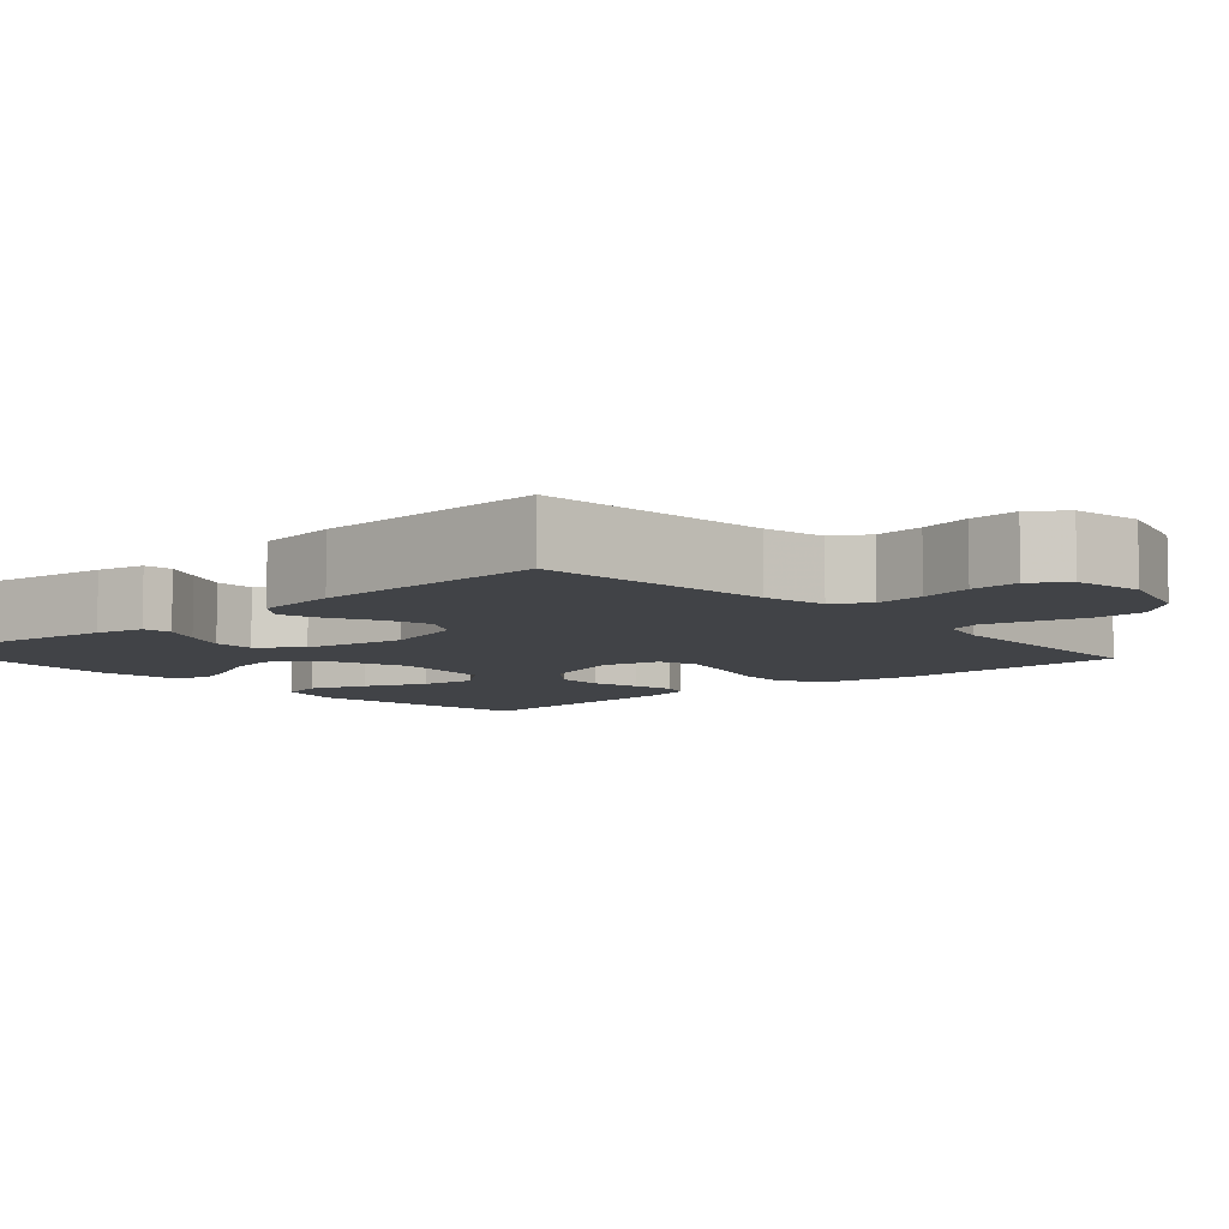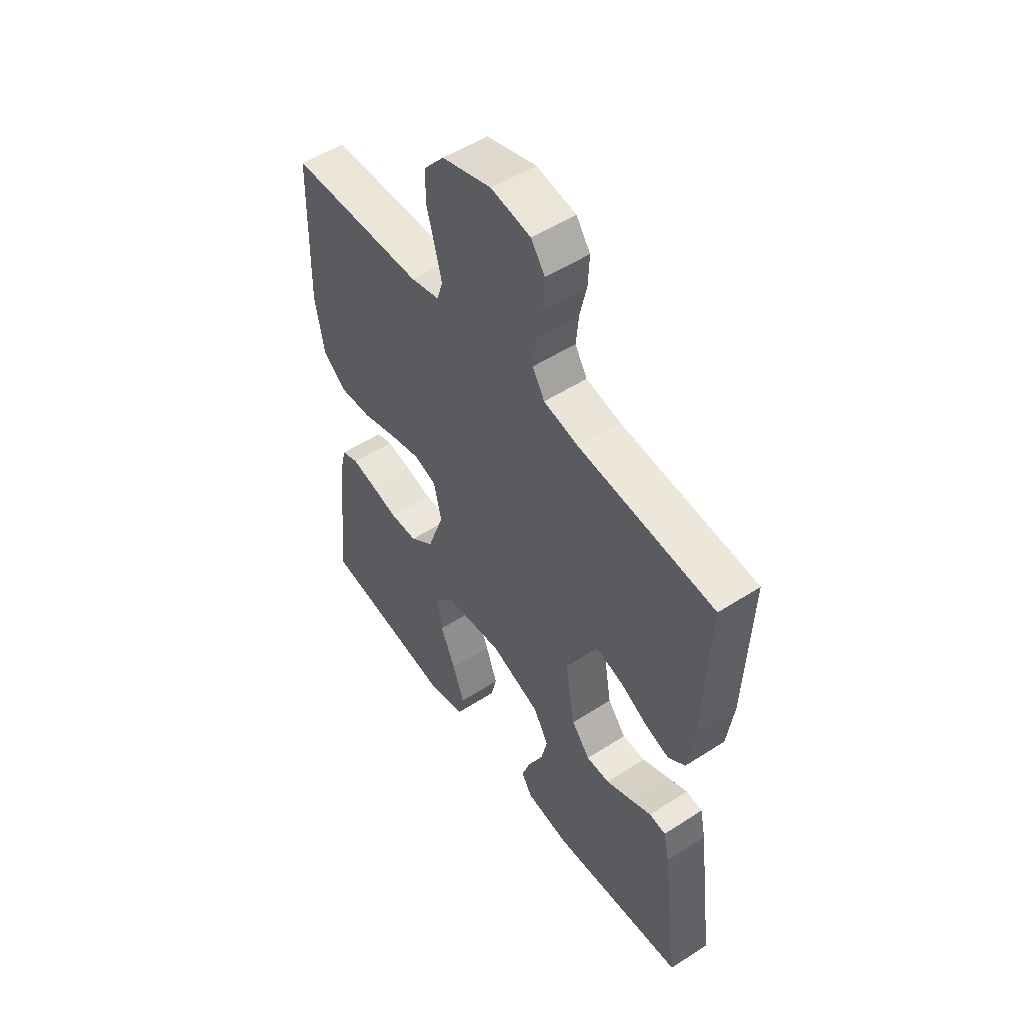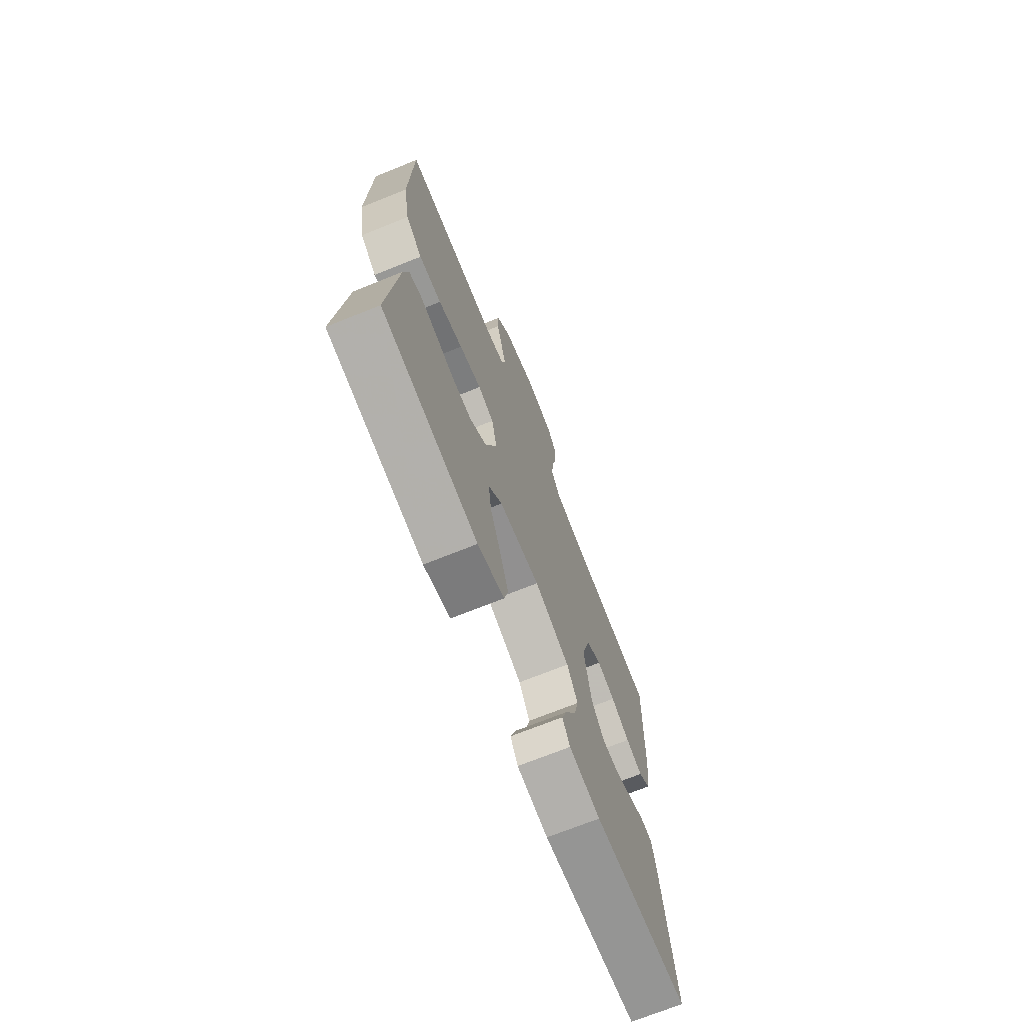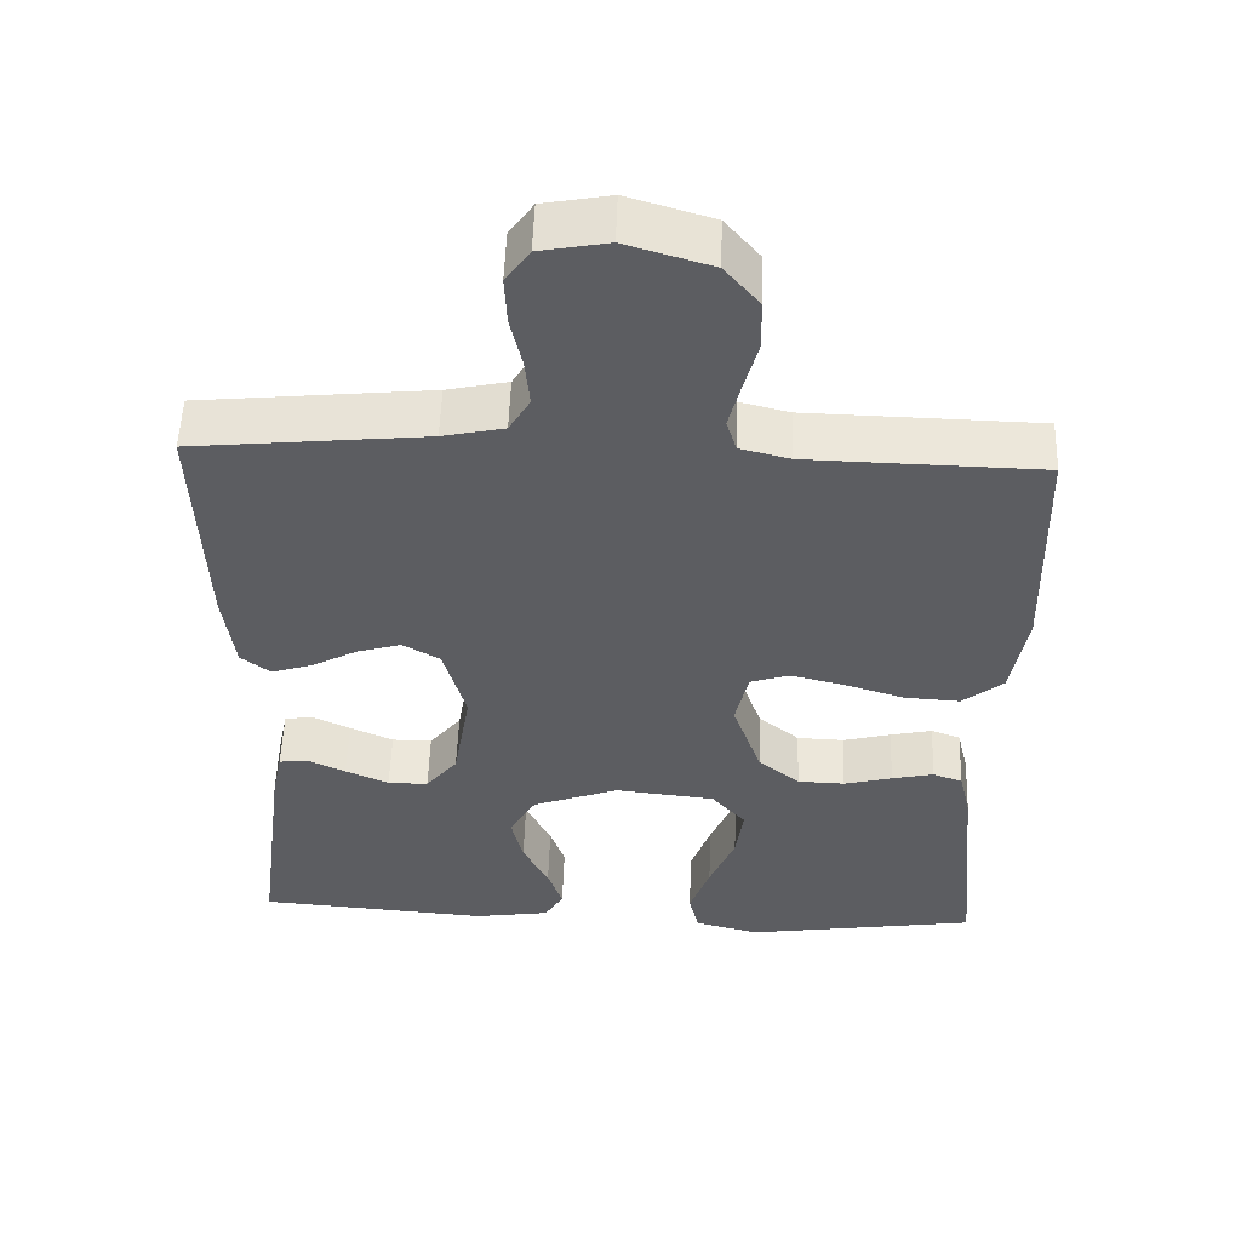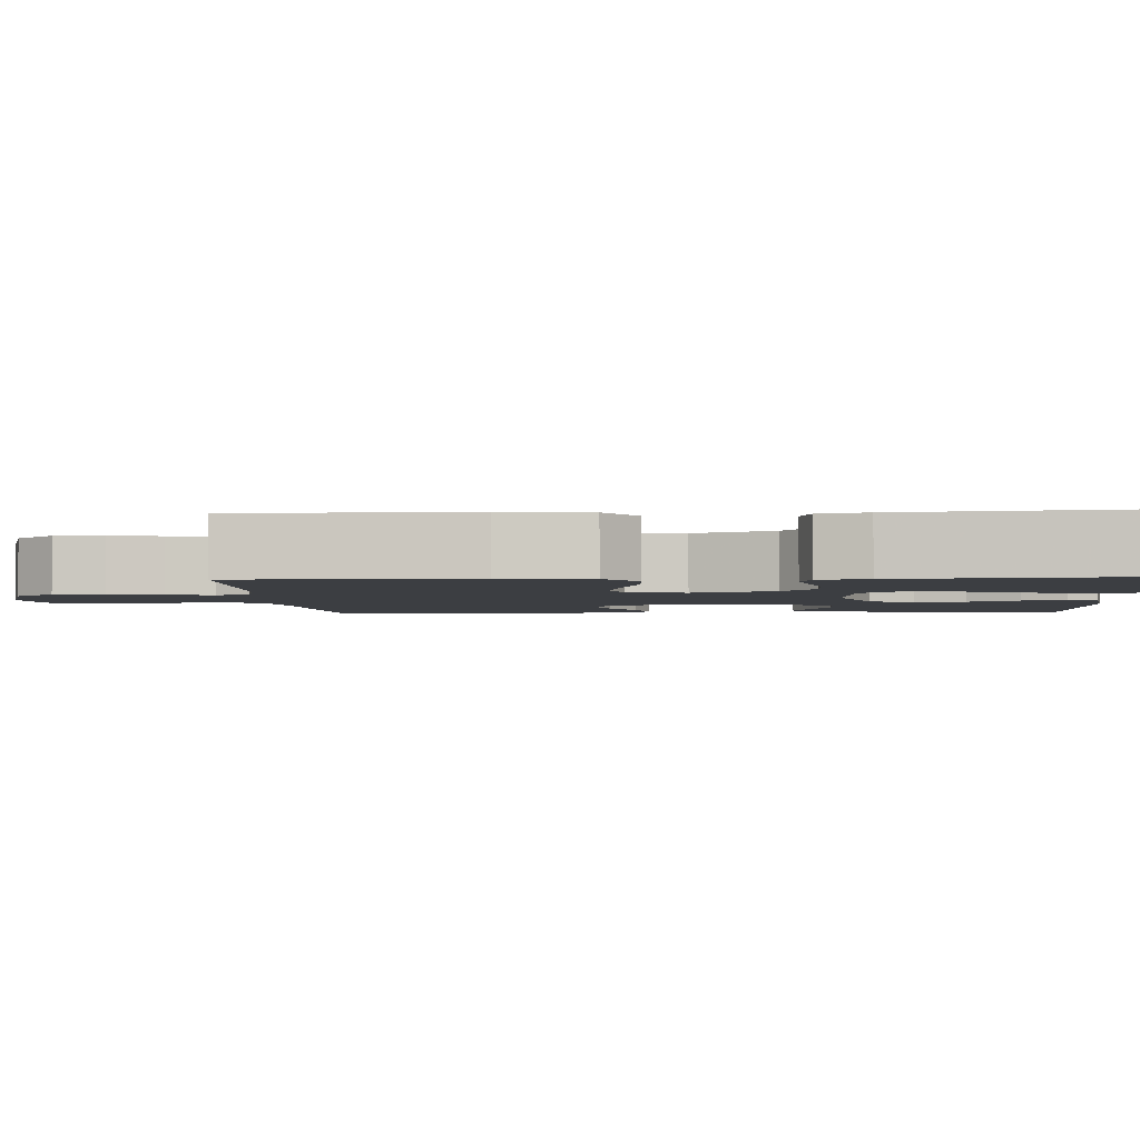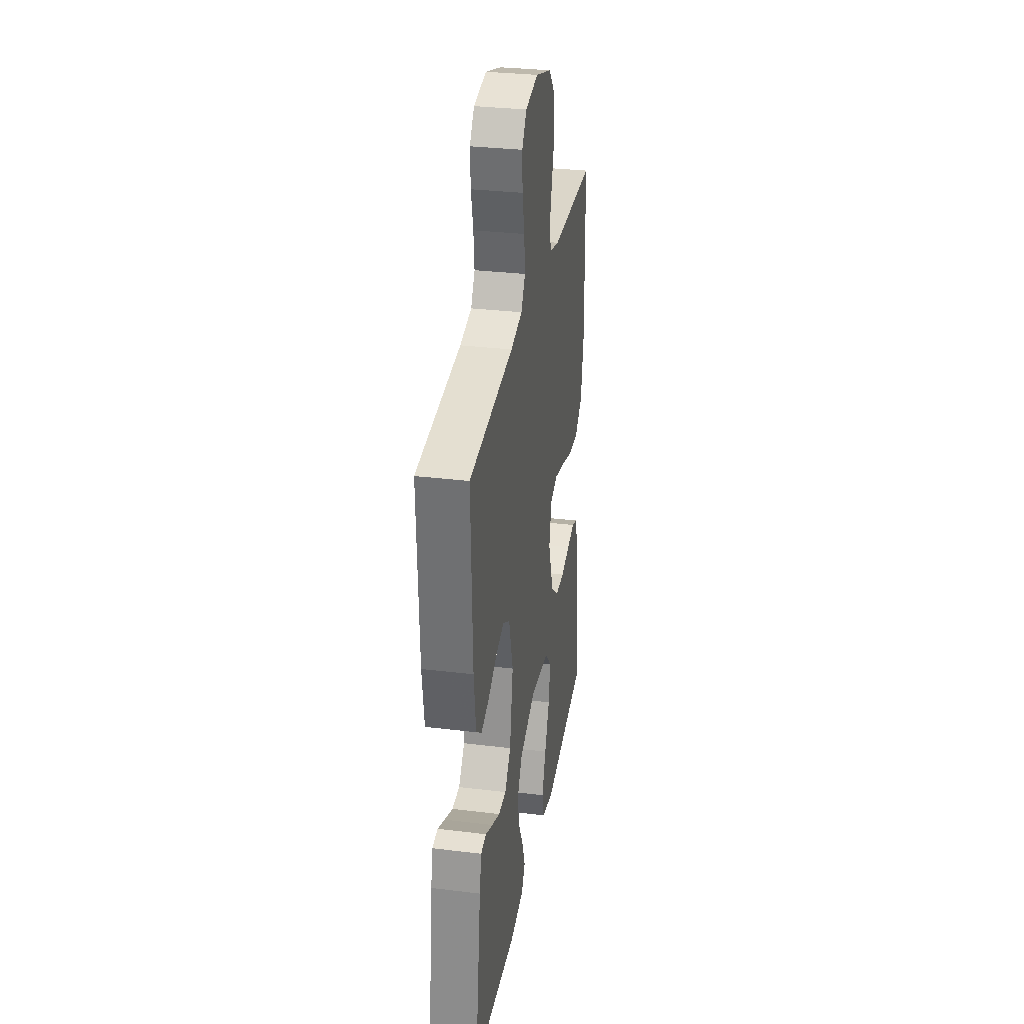
<metadata>
{"format":"obj","ext":"obj","renderer":"f3d","projection":"perspective","resolution":1024,"background":"white","views":[{"elev":-7.3,"azim":-48.3,"up":"+Y"},{"elev":52.2,"azim":-124.9,"up":"+Z"},{"elev":-71.3,"azim":111.9,"up":"+Z"},{"elev":53.0,"azim":2.0,"up":"+Z"},{"elev":-3.0,"azim":93.6,"up":"+Y"},{"elev":31.4,"azim":-80.1,"up":"+Z"}]}
</metadata>
<code>
v -0.5 0.07 -0.5
v -0.461 0.07 -0.2
v -0.448 0.07 -0.138
v -0.411 0.07 -0.133
v -0.362 0.07 -0.156
v -0.306 0.07 -0.181
v -0.254 0.07 -0.181
v -0.213 0.07 -0.13
v -0.191 0.07 0
v -0.22 0.07 0.104
v -0.268 0.07 0.132
v -0.325 0.07 0.115
v -0.384 0.07 0.083
v -0.437 0.07 0.066
v -0.475 0.07 0.095
v -0.489 0.07 0.2
v -0.5 0.07 0.5
v -0.2 0.07 0.53
v -0.121 0.07 0.547
v -0.094 0.07 0.592
v -0.1 0.07 0.654
v -0.115 0.07 0.72
v -0.118 0.07 0.782
v -0.087 0.07 0.826
v 0 0.07 0.842
v 0.11 0.07 0.809
v 0.155 0.07 0.756
v 0.156 0.07 0.691
v 0.138 0.07 0.624
v 0.123 0.07 0.565
v 0.136 0.07 0.523
v 0.2 0.07 0.507
v 0.5 0.07 0.5
v 0.508 0.07 0.2
v 0.488 0.07 0.087
v 0.436 0.07 0.045
v 0.365 0.07 0.049
v 0.288 0.07 0.073
v 0.218 0.07 0.09
v 0.168 0.07 0.074
v 0.151 0.07 0
v 0.188 0.07 -0.106
v 0.241 0.07 -0.149
v 0.302 0.07 -0.151
v 0.364 0.07 -0.135
v 0.418 0.07 -0.123
v 0.456 0.07 -0.137
v 0.471 0.07 -0.2
v 0.5 0.07 -0.5
v 0.2 0.07 -0.545
v 0.117 0.07 -0.524
v 0.104 0.07 -0.47
v 0.13 0.07 -0.397
v 0.163 0.07 -0.318
v 0.173 0.07 -0.247
v 0.129 0.07 -0.197
v 0 0.07 -0.183
v -0.111 0.07 -0.224
v -0.145 0.07 -0.282
v -0.13 0.07 -0.347
v -0.097 0.07 -0.412
v -0.078 0.07 -0.468
v -0.102 0.07 -0.508
v -0.2 0.07 -0.523
v -0.5 0 -0.5
v -0.461 0 -0.2
v -0.448 0 -0.138
v -0.411 0 -0.133
v -0.362 0 -0.156
v -0.306 0 -0.181
v -0.254 0 -0.181
v -0.213 0 -0.13
v -0.191 0 0
v -0.22 0 0.104
v -0.268 0 0.132
v -0.325 0 0.115
v -0.384 0 0.083
v -0.437 0 0.066
v -0.475 0 0.095
v -0.489 0 0.2
v -0.5 0 0.5
v -0.2 0 0.53
v -0.121 0 0.547
v -0.094 0 0.592
v -0.1 0 0.654
v -0.115 0 0.72
v -0.118 0 0.782
v -0.087 0 0.826
v 0 0 0.842
v 0.11 0 0.809
v 0.155 0 0.756
v 0.156 0 0.691
v 0.138 0 0.624
v 0.123 0 0.565
v 0.136 0 0.523
v 0.2 0 0.507
v 0.5 0 0.5
v 0.508 0 0.2
v 0.488 0 0.087
v 0.436 0 0.045
v 0.365 0 0.049
v 0.288 0 0.073
v 0.218 0 0.09
v 0.168 0 0.074
v 0.151 0 0
v 0.188 0 -0.106
v 0.241 0 -0.149
v 0.302 0 -0.151
v 0.364 0 -0.135
v 0.418 0 -0.123
v 0.456 0 -0.137
v 0.471 0 -0.2
v 0.5 0 -0.5
v 0.2 0 -0.545
v 0.117 0 -0.524
v 0.104 0 -0.47
v 0.13 0 -0.397
v 0.163 0 -0.318
v 0.173 0 -0.247
v 0.129 0 -0.197
v 0 0 -0.183
v -0.111 0 -0.224
v -0.145 0 -0.282
v -0.13 0 -0.347
v -0.097 0 -0.412
v -0.078 0 -0.468
v -0.102 0 -0.508
v -0.2 0 -0.523
f 3 4 5
f 2 3 5
f 1 2 5
f 64 1 5
f 63 64 5
f 62 63 5
f 61 62 5
f 60 61 5
f 59 60 5 6
f 58 59 6 7
f 57 58 7 8
f 56 57 8 9
f 52 53 54
f 51 52 54
f 50 51 54
f 49 50 54
f 48 49 54
f 47 48 54
f 46 47 54
f 45 46 54
f 44 45 54
f 43 44 54 55
f 42 43 55 56
f 36 37 38
f 35 36 38
f 34 35 38
f 33 34 38
f 32 33 38
f 31 32 38 39
f 30 31 39 40
f 27 28 29
f 26 27 29
f 25 26 29
f 24 25 29
f 23 24 29
f 22 23 29
f 21 22 29
f 20 21 29 30
f 30 40 41
f 20 30 41
f 19 20 41
f 16 17 18
f 15 16 18
f 14 15 18
f 13 14 18
f 12 13 18
f 11 12 18 19
f 56 9 10
f 42 56 10
f 41 42 10
f 19 41 10
f 10 11 19
f 69 68 67
f 69 67 66
f 69 66 65
f 69 65 128
f 69 128 127
f 69 127 126
f 69 126 125
f 69 125 124
f 70 69 124 123
f 71 70 123 122
f 72 71 122 121
f 73 72 121 120
f 118 117 116
f 118 116 115
f 118 115 114
f 118 114 113
f 118 113 112
f 118 112 111
f 118 111 110
f 118 110 109
f 118 109 108
f 119 118 108 107
f 120 119 107 106
f 102 101 100
f 102 100 99
f 102 99 98
f 102 98 97
f 102 97 96
f 103 102 96 95
f 104 103 95 94
f 93 92 91
f 93 91 90
f 93 90 89
f 93 89 88
f 93 88 87
f 93 87 86
f 93 86 85
f 94 93 85 84
f 105 104 94
f 105 94 84
f 105 84 83
f 82 81 80
f 82 80 79
f 82 79 78
f 82 78 77
f 82 77 76
f 83 82 76 75
f 74 73 120
f 74 120 106
f 74 106 105
f 74 105 83
f 83 75 74
f 1 65 66 2
f 2 66 67 3
f 3 67 68 4
f 4 68 69 5
f 5 69 70 6
f 6 70 71 7
f 7 71 72 8
f 8 72 73 9
f 9 73 74 10
f 10 74 75 11
f 11 75 76 12
f 12 76 77 13
f 13 77 78 14
f 14 78 79 15
f 15 79 80 16
f 16 80 81 17
f 17 81 82 18
f 18 82 83 19
f 19 83 84 20
f 20 84 85 21
f 21 85 86 22
f 22 86 87 23
f 23 87 88 24
f 24 88 89 25
f 25 89 90 26
f 26 90 91 27
f 27 91 92 28
f 28 92 93 29
f 29 93 94 30
f 30 94 95 31
f 31 95 96 32
f 32 96 97 33
f 33 97 98 34
f 34 98 99 35
f 35 99 100 36
f 36 100 101 37
f 37 101 102 38
f 38 102 103 39
f 39 103 104 40
f 40 104 105 41
f 41 105 106 42
f 42 106 107 43
f 43 107 108 44
f 44 108 109 45
f 45 109 110 46
f 46 110 111 47
f 47 111 112 48
f 48 112 113 49
f 49 113 114 50
f 50 114 115 51
f 51 115 116 52
f 52 116 117 53
f 53 117 118 54
f 54 118 119 55
f 55 119 120 56
f 56 120 121 57
f 57 121 122 58
f 58 122 123 59
f 59 123 124 60
f 60 124 125 61
f 61 125 126 62
f 62 126 127 63
f 63 127 128 64
f 64 128 65 1

</code>
